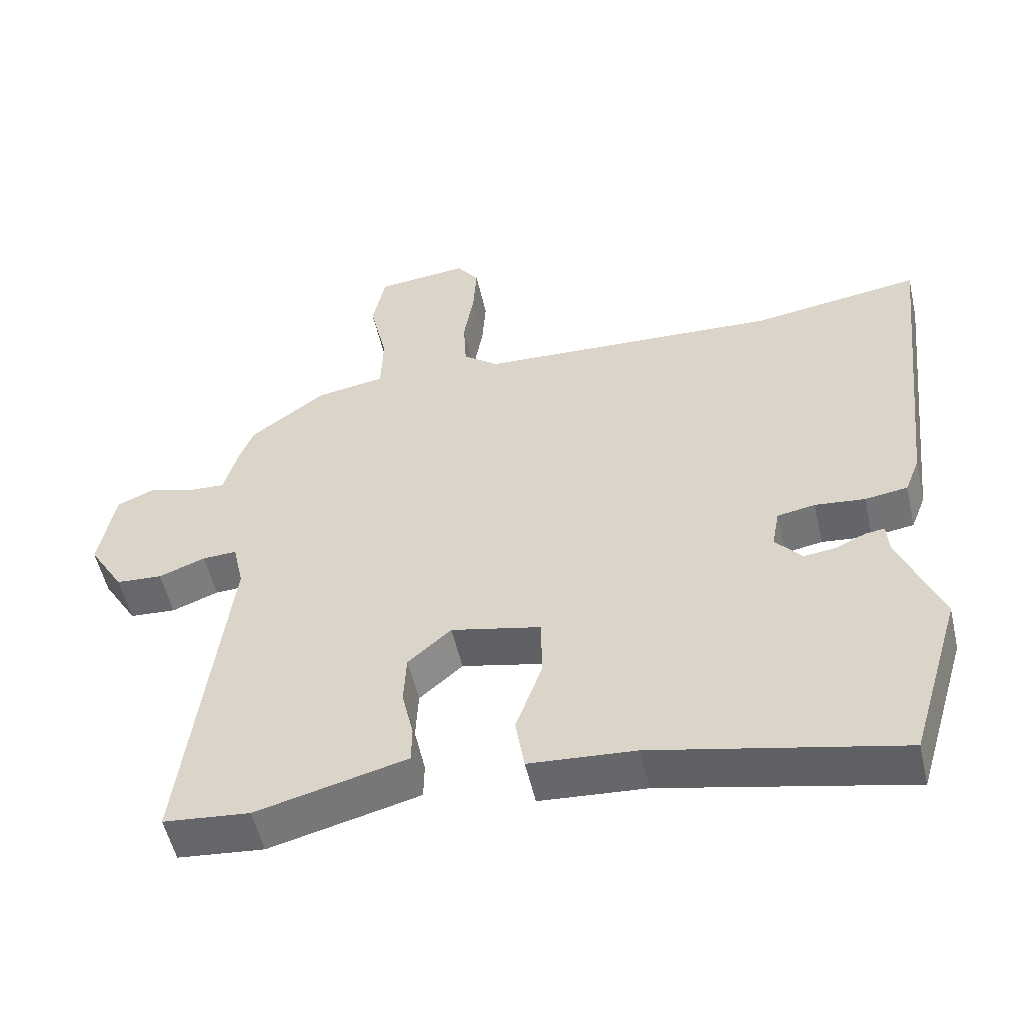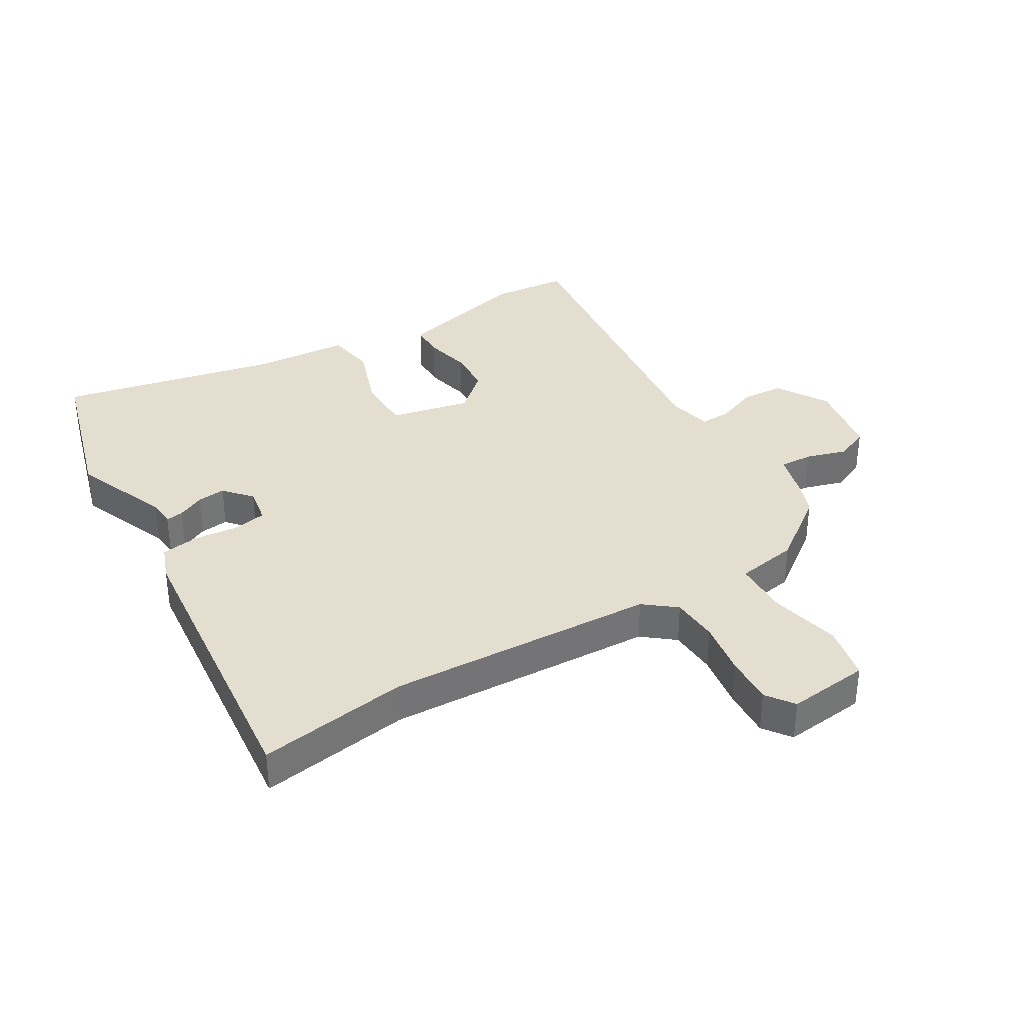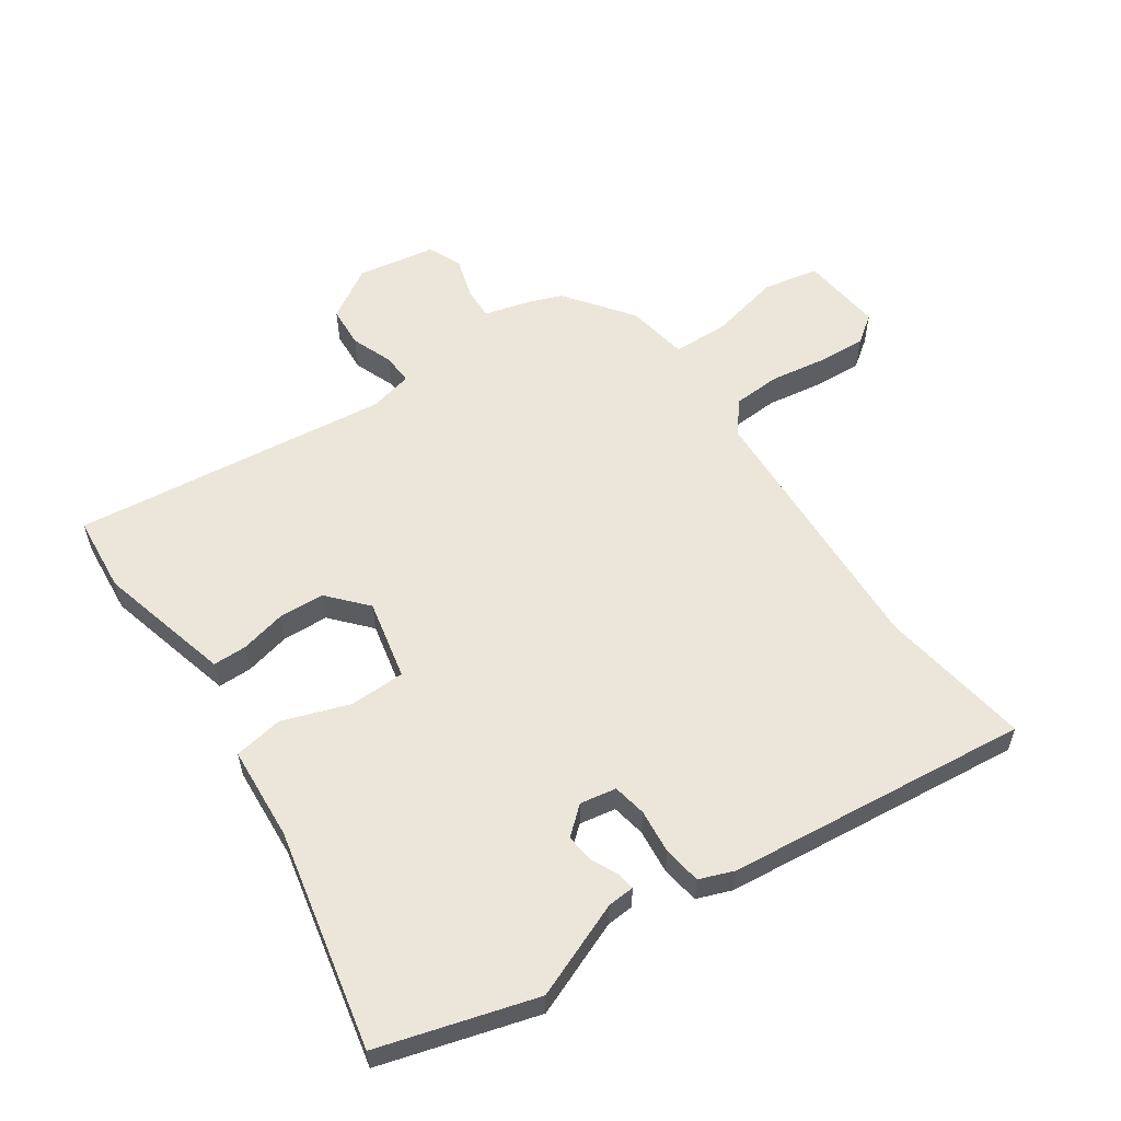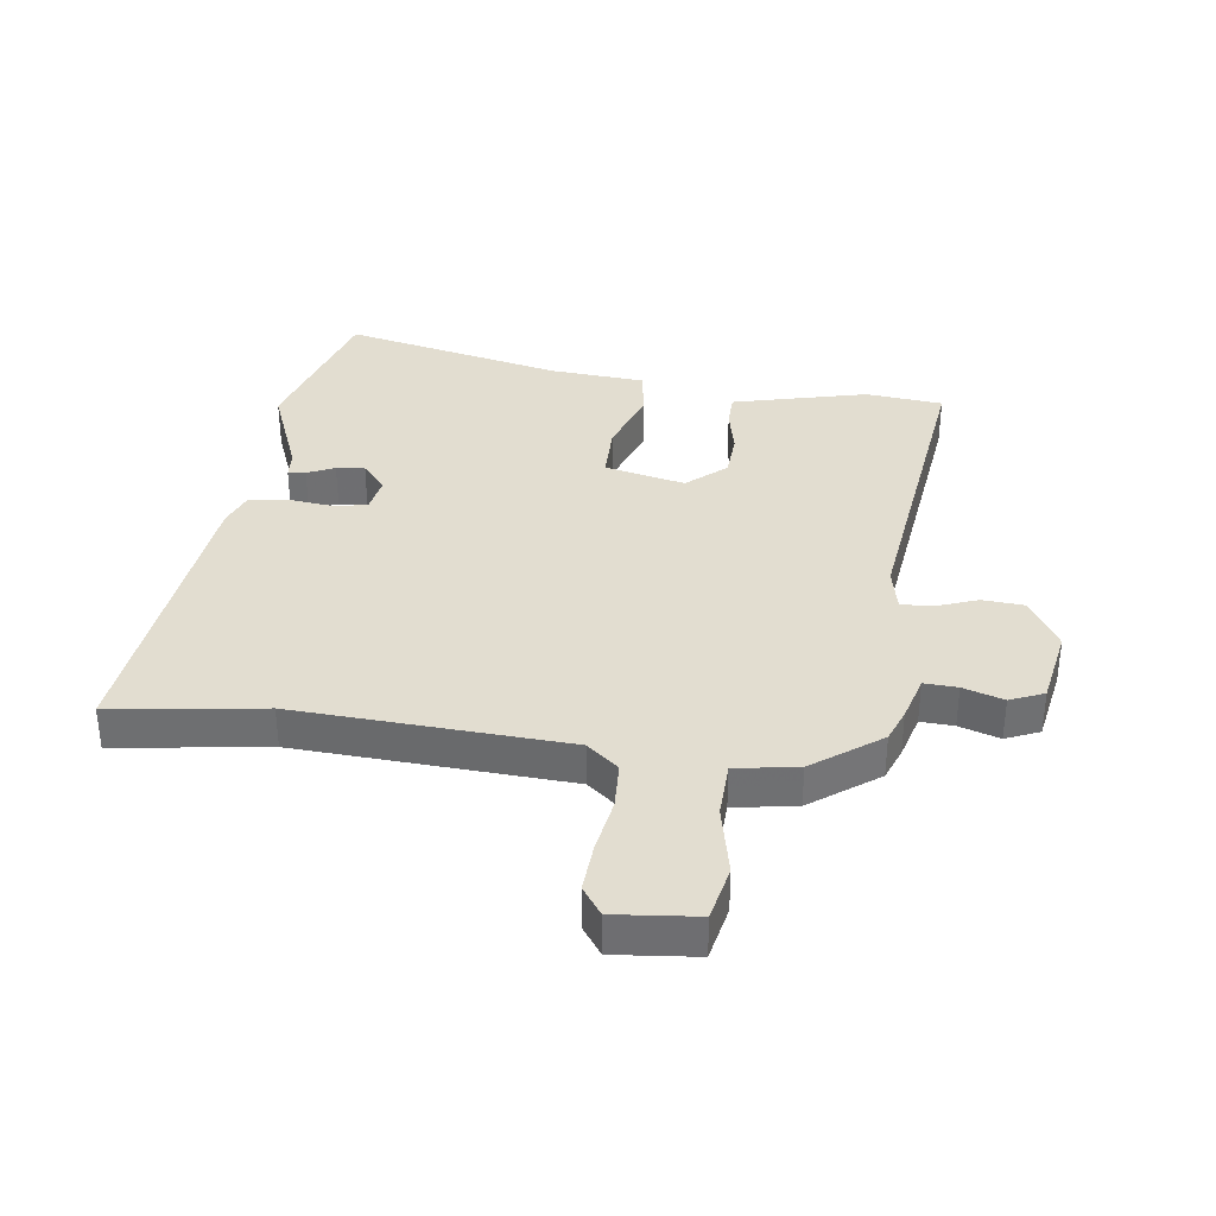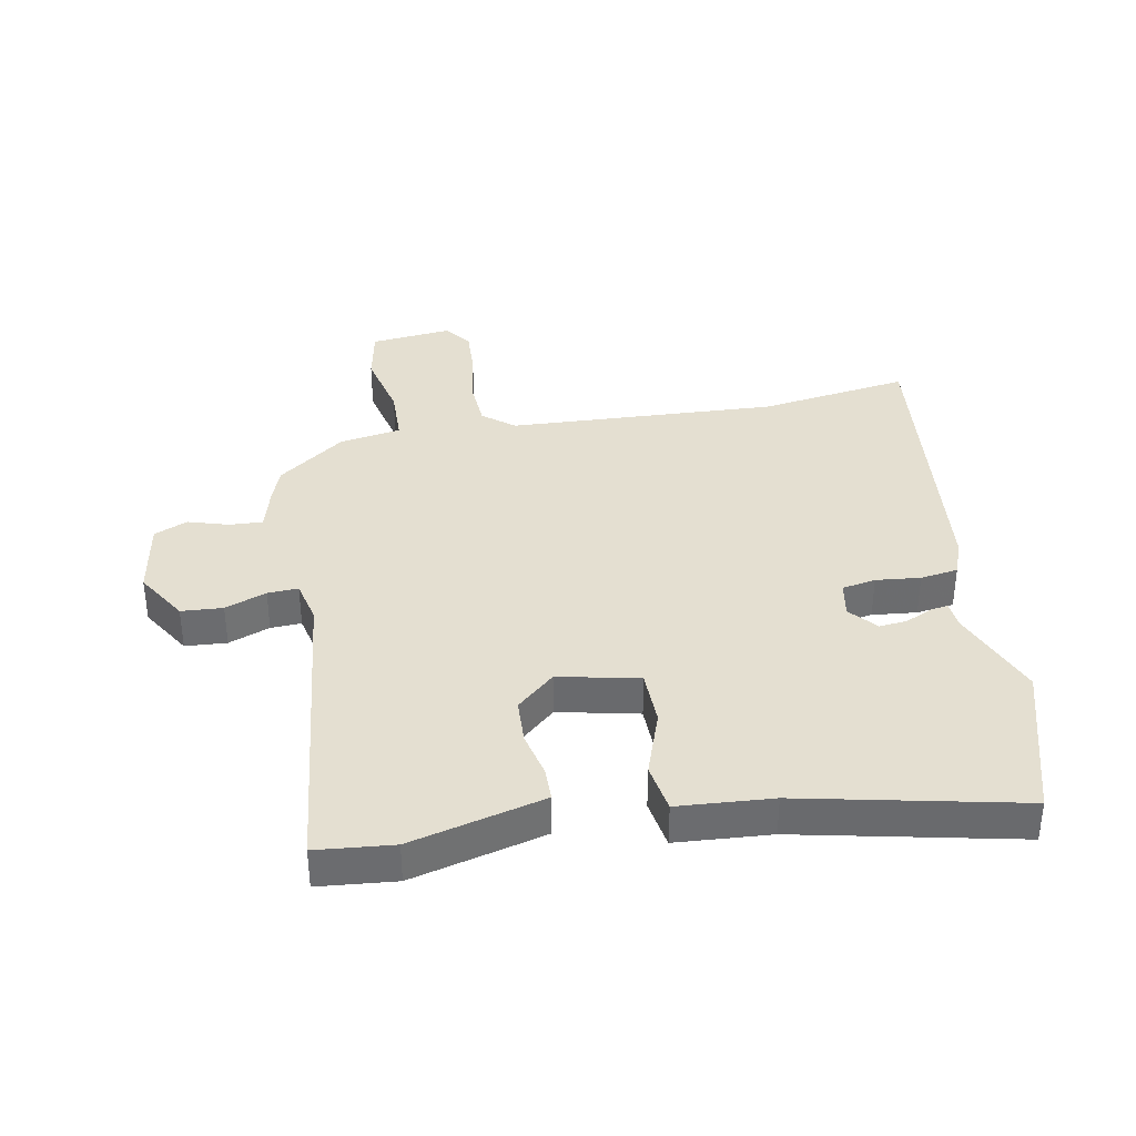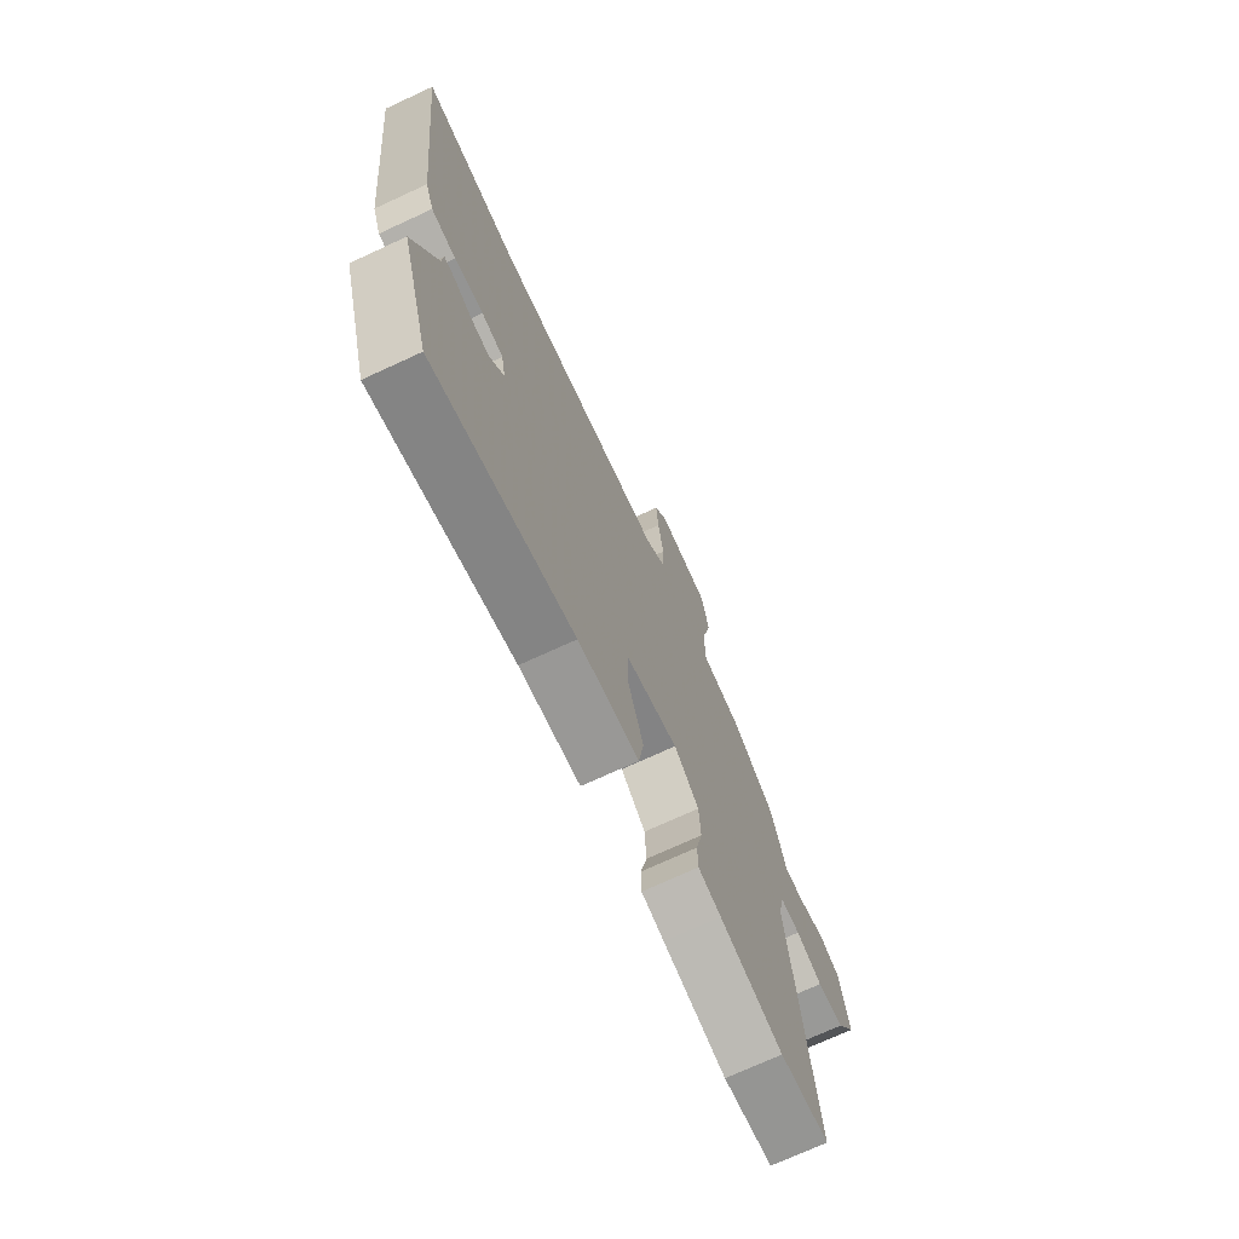
<metadata>
{"format":"obj","ext":"obj","renderer":"f3d","projection":"perspective","resolution":1024,"background":"white","views":[{"elev":-53.7,"azim":-167.1,"up":"+Z"},{"elev":35.7,"azim":-31.3,"up":"+Y"},{"elev":57.3,"azim":-124.8,"up":"+Y"},{"elev":35.4,"azim":7.7,"up":"+Y"},{"elev":36.7,"azim":169.1,"up":"+Y"},{"elev":-72.4,"azim":-65.2,"up":"+Z"}]}
</metadata>
<code>
v 0.51 0.07 0.428
v 0.531 0.07 0.373
v 0.552 0.07 0.297
v 0.607 0.07 0.3
v 0.674 0.07 0.321
v 0.73 0.07 0.297
v 0.753 0.07 0.168
v 0.701 0.07 0.082
v 0.632 0.07 0.077
v 0.563 0.07 0.103
v 0.512 0.07 0.105
v 0.496 0.07 0.032
v 0.56 0.07 -0.494
v 0.432 0.07 -0.507
v 0.268 0.07 -0.466
v 0.209 0.07 -0.451
v 0.208 0.07 -0.395
v 0.225 0.07 -0.319
v 0.221 0.07 -0.243
v 0.157 0.07 -0.187
v 0.024 0.07 -0.217
v 0.023 0.07 -0.31
v 0.062 0.07 -0.42
v 0.049 0.07 -0.502
v -0.108 0.07 -0.514
v -0.472 0.07 -0.595
v -0.549 0.07 -0.336
v -0.486 0.07 -0.177
v -0.483 0.07 -0.132
v -0.454 0.07 -0.136
v -0.409 0.07 -0.157
v -0.362 0.07 -0.162
v -0.323 0.07 -0.116
v -0.334 0.07 -0.056
v -0.39 0.07 -0.046
v -0.464 0.07 -0.054
v -0.527 0.07 -0.045
v -0.549 0.07 0.012
v -0.604 0.07 0.515
v -0.353 0.07 0.479
v 0.095 0.07 0.503
v 0.147 0.07 0.545
v 0.151 0.07 0.624
v 0.136 0.07 0.716
v 0.131 0.07 0.797
v 0.164 0.07 0.843
v 0.3 0.07 0.829
v 0.319 0.07 0.737
v 0.293 0.07 0.62
v 0.296 0.07 0.527
v 0.399 0.07 0.51
v 0.51 0 0.428
v 0.531 0 0.373
v 0.552 0 0.297
v 0.607 0 0.3
v 0.674 0 0.321
v 0.73 0 0.297
v 0.753 0 0.168
v 0.701 0 0.082
v 0.632 0 0.077
v 0.563 0 0.103
v 0.512 0 0.105
v 0.496 0 0.032
v 0.56 0 -0.494
v 0.432 0 -0.507
v 0.268 0 -0.466
v 0.209 0 -0.451
v 0.208 0 -0.395
v 0.225 0 -0.319
v 0.221 0 -0.243
v 0.157 0 -0.187
v 0.024 0 -0.217
v 0.023 0 -0.31
v 0.062 0 -0.42
v 0.049 0 -0.502
v -0.108 0 -0.514
v -0.472 0 -0.595
v -0.549 0 -0.336
v -0.486 0 -0.177
v -0.483 0 -0.132
v -0.454 0 -0.136
v -0.409 0 -0.157
v -0.362 0 -0.162
v -0.323 0 -0.116
v -0.334 0 -0.056
v -0.39 0 -0.046
v -0.464 0 -0.054
v -0.527 0 -0.045
v -0.549 0 0.012
v -0.604 0 0.515
v -0.353 0 0.479
v 0.095 0 0.503
v 0.147 0 0.545
v 0.151 0 0.624
v 0.136 0 0.716
v 0.131 0 0.797
v 0.164 0 0.843
v 0.3 0 0.829
v 0.319 0 0.737
v 0.293 0 0.62
v 0.296 0 0.527
v 0.399 0 0.51
f 50 51 1 2
f 46 47 48 49
f 46 49 50
f 43 44 45 46
f 42 43 46 50
f 41 42 50 2
f 37 38 39 40
f 35 36 37 40
f 34 35 40 41
f 33 34 41 2
f 28 29 30 31
f 28 31 32
f 25 26 27 28
f 25 28 32
f 22 23 24 25
f 21 22 25 32
f 20 21 32 33
f 15 16 17 18
f 15 18 19
f 12 13 14 15
f 11 12 15 19
f 7 8 9 10
f 7 10 11
f 4 5 6 7
f 3 4 7 11
f 20 33 2 3
f 3 11 19 20
f 53 52 102 101
f 100 99 98 97
f 101 100 97
f 97 96 95 94
f 101 97 94 93
f 53 101 93 92
f 91 90 89 88
f 91 88 87 86
f 92 91 86 85
f 53 92 85 84
f 82 81 80 79
f 83 82 79
f 79 78 77 76
f 83 79 76
f 76 75 74 73
f 83 76 73 72
f 84 83 72 71
f 69 68 67 66
f 70 69 66
f 66 65 64 63
f 70 66 63 62
f 61 60 59 58
f 62 61 58
f 58 57 56 55
f 62 58 55 54
f 54 53 84 71
f 71 70 62 54
f 1 52 53 2
f 2 53 54 3
f 3 54 55 4
f 4 55 56 5
f 5 56 57 6
f 6 57 58 7
f 7 58 59 8
f 8 59 60 9
f 9 60 61 10
f 10 61 62 11
f 11 62 63 12
f 12 63 64 13
f 13 64 65 14
f 14 65 66 15
f 15 66 67 16
f 16 67 68 17
f 17 68 69 18
f 18 69 70 19
f 19 70 71 20
f 20 71 72 21
f 21 72 73 22
f 22 73 74 23
f 23 74 75 24
f 24 75 76 25
f 25 76 77 26
f 26 77 78 27
f 27 78 79 28
f 28 79 80 29
f 29 80 81 30
f 30 81 82 31
f 31 82 83 32
f 32 83 84 33
f 33 84 85 34
f 34 85 86 35
f 35 86 87 36
f 36 87 88 37
f 37 88 89 38
f 38 89 90 39
f 39 90 91 40
f 40 91 92 41
f 41 92 93 42
f 42 93 94 43
f 43 94 95 44
f 44 95 96 45
f 45 96 97 46
f 46 97 98 47
f 47 98 99 48
f 48 99 100 49
f 49 100 101 50
f 50 101 102 51
f 51 102 52 1

</code>
